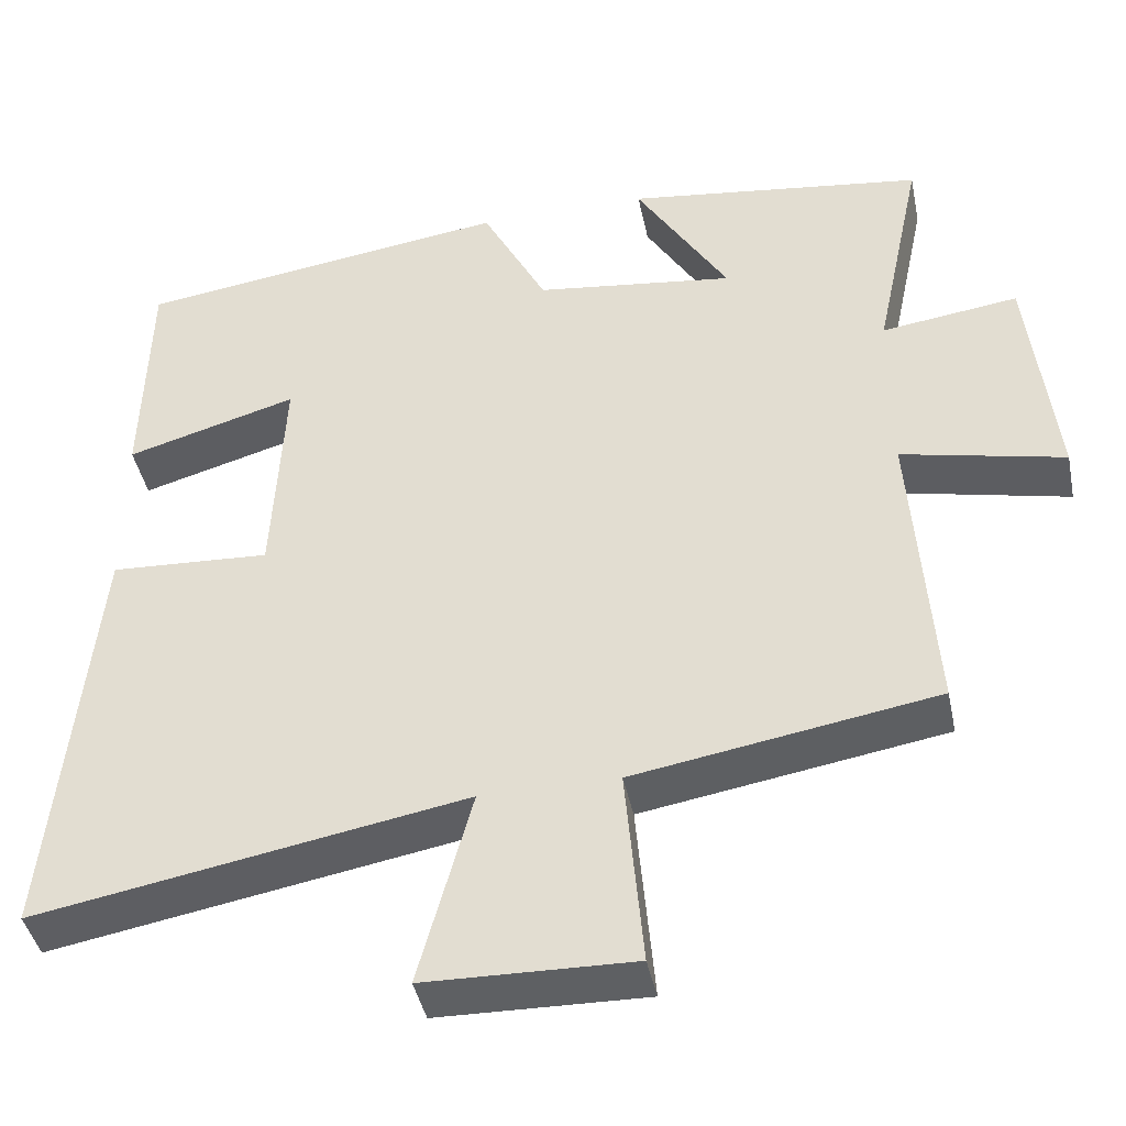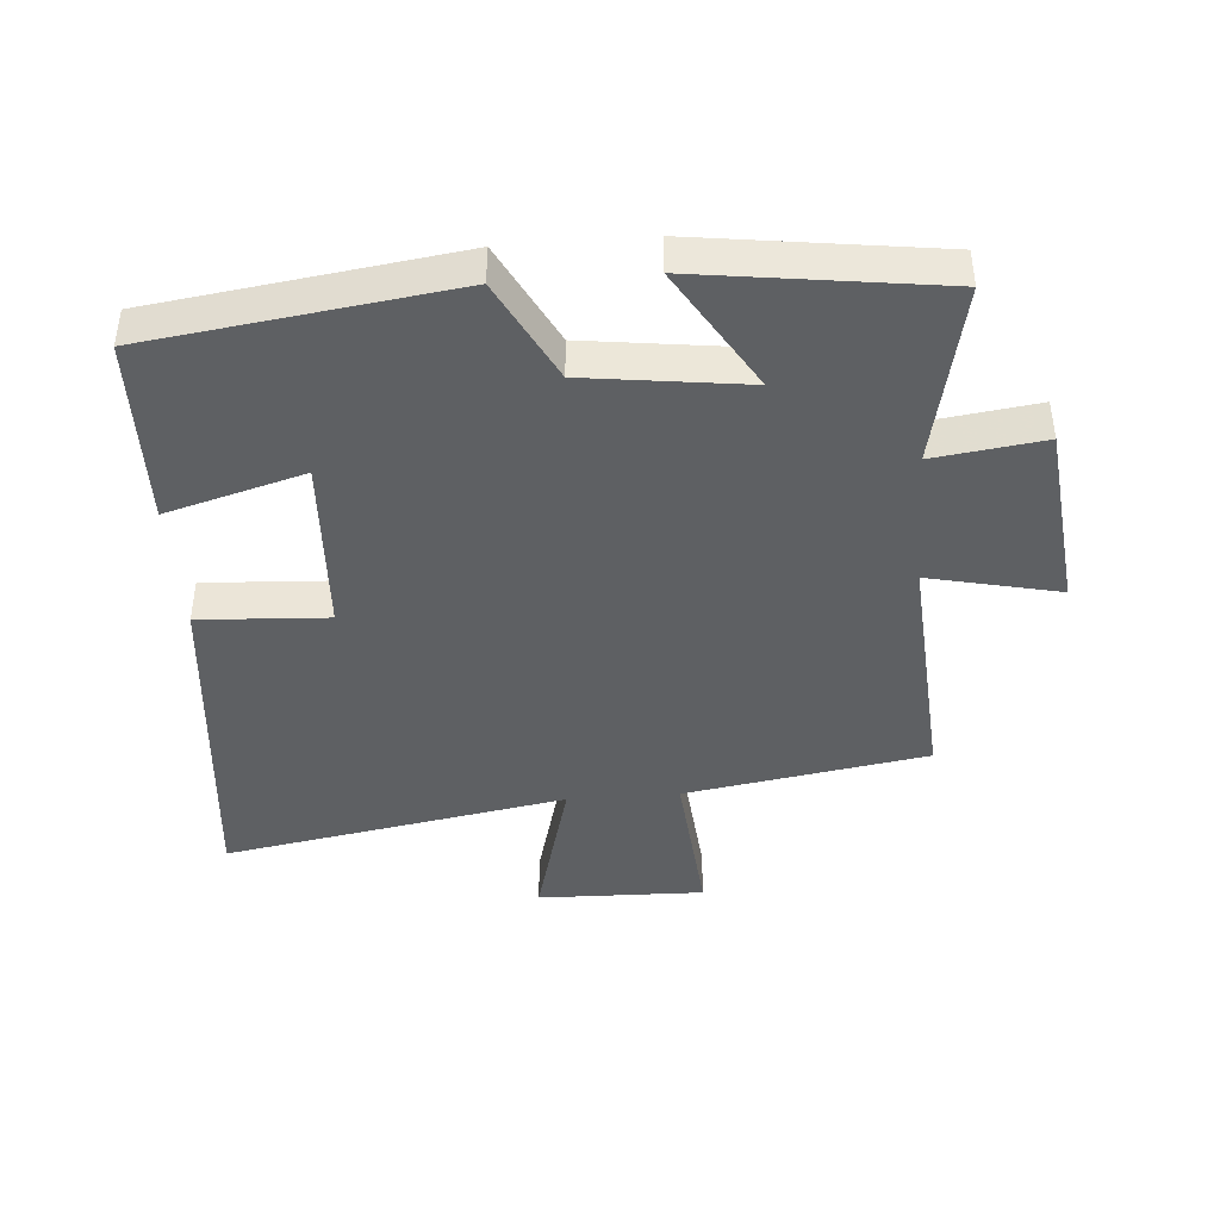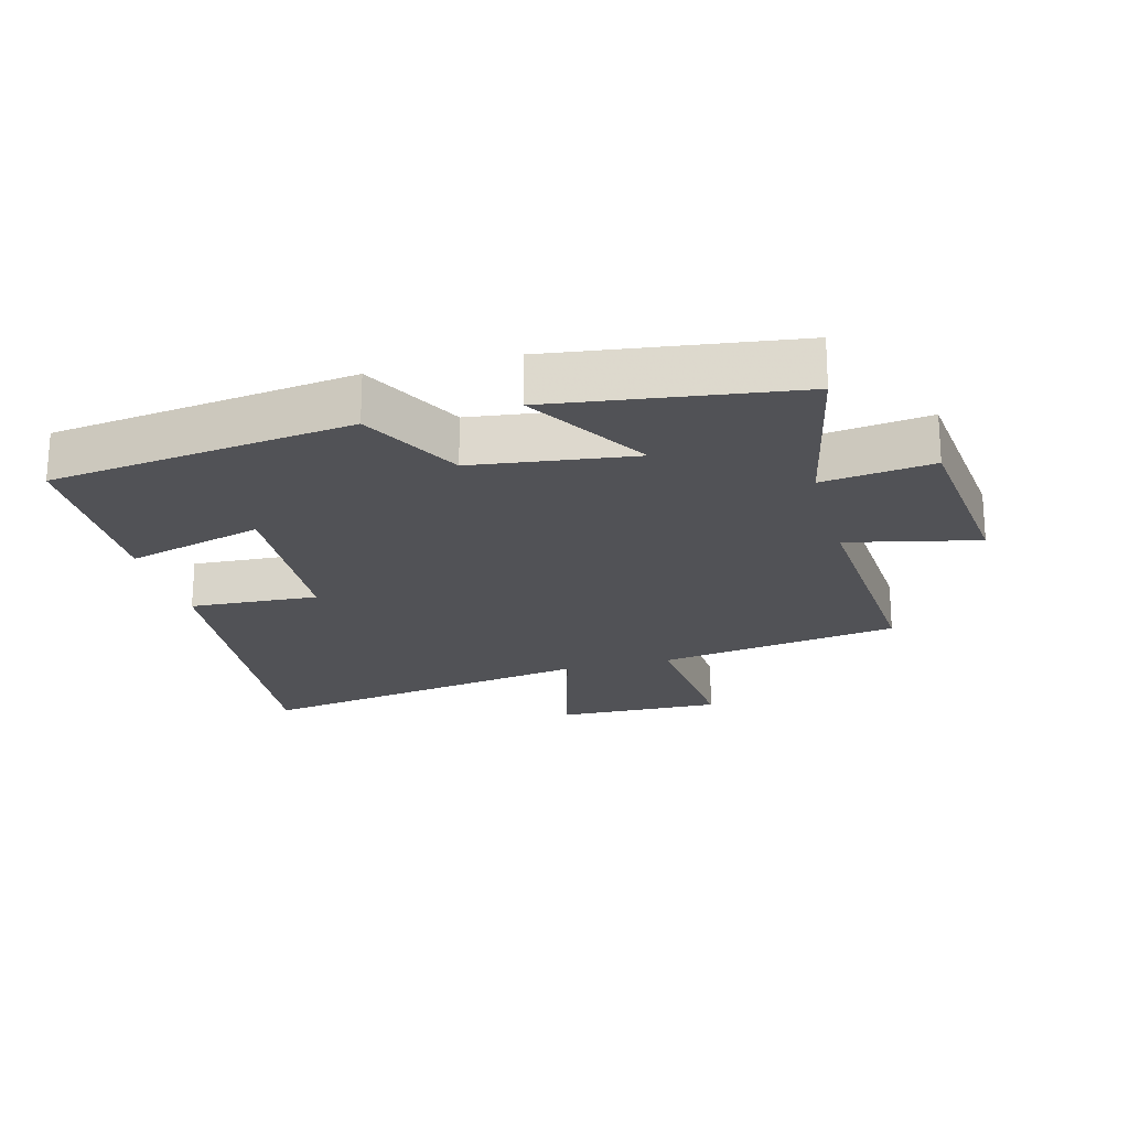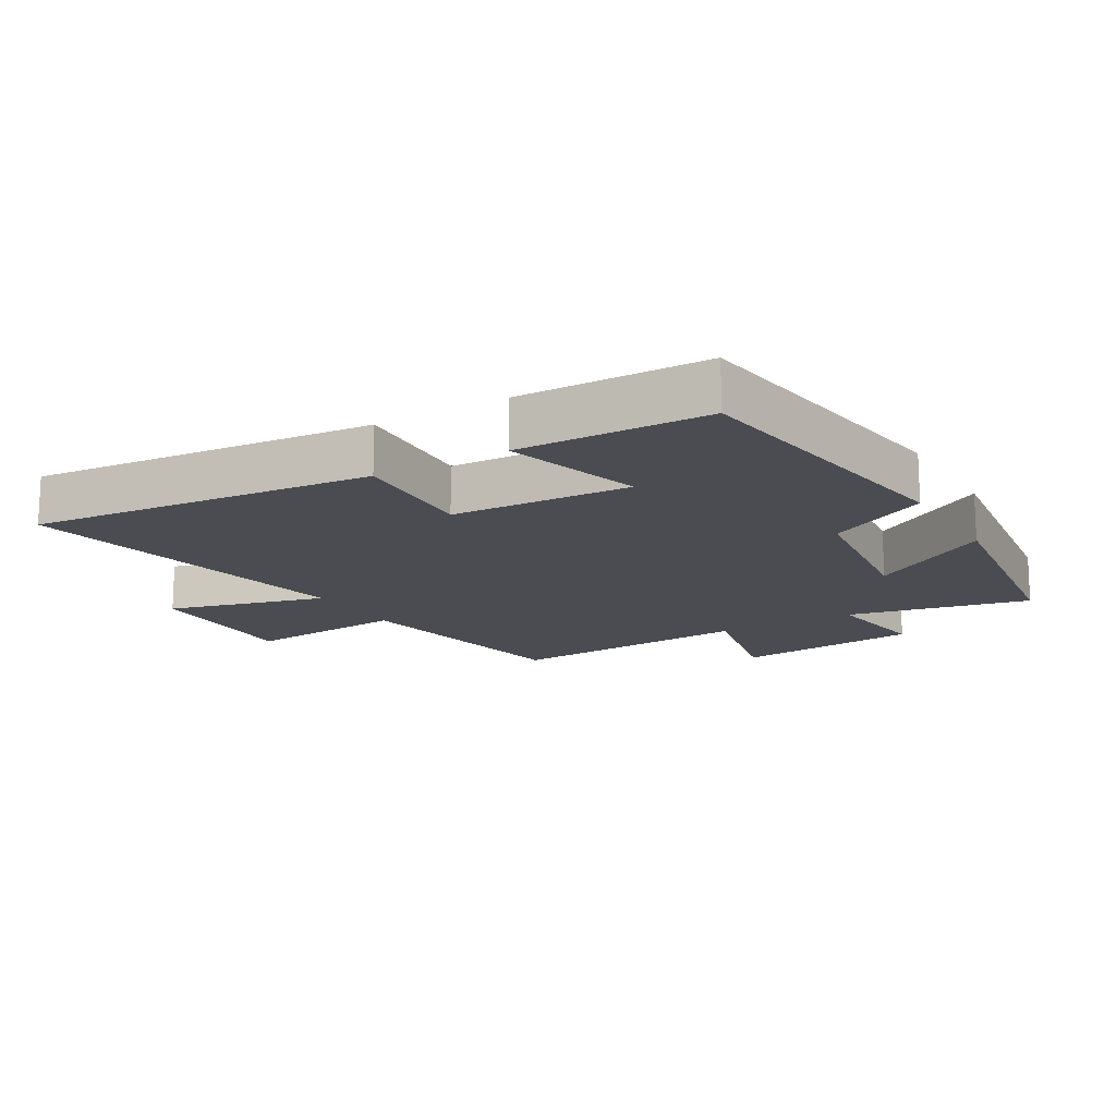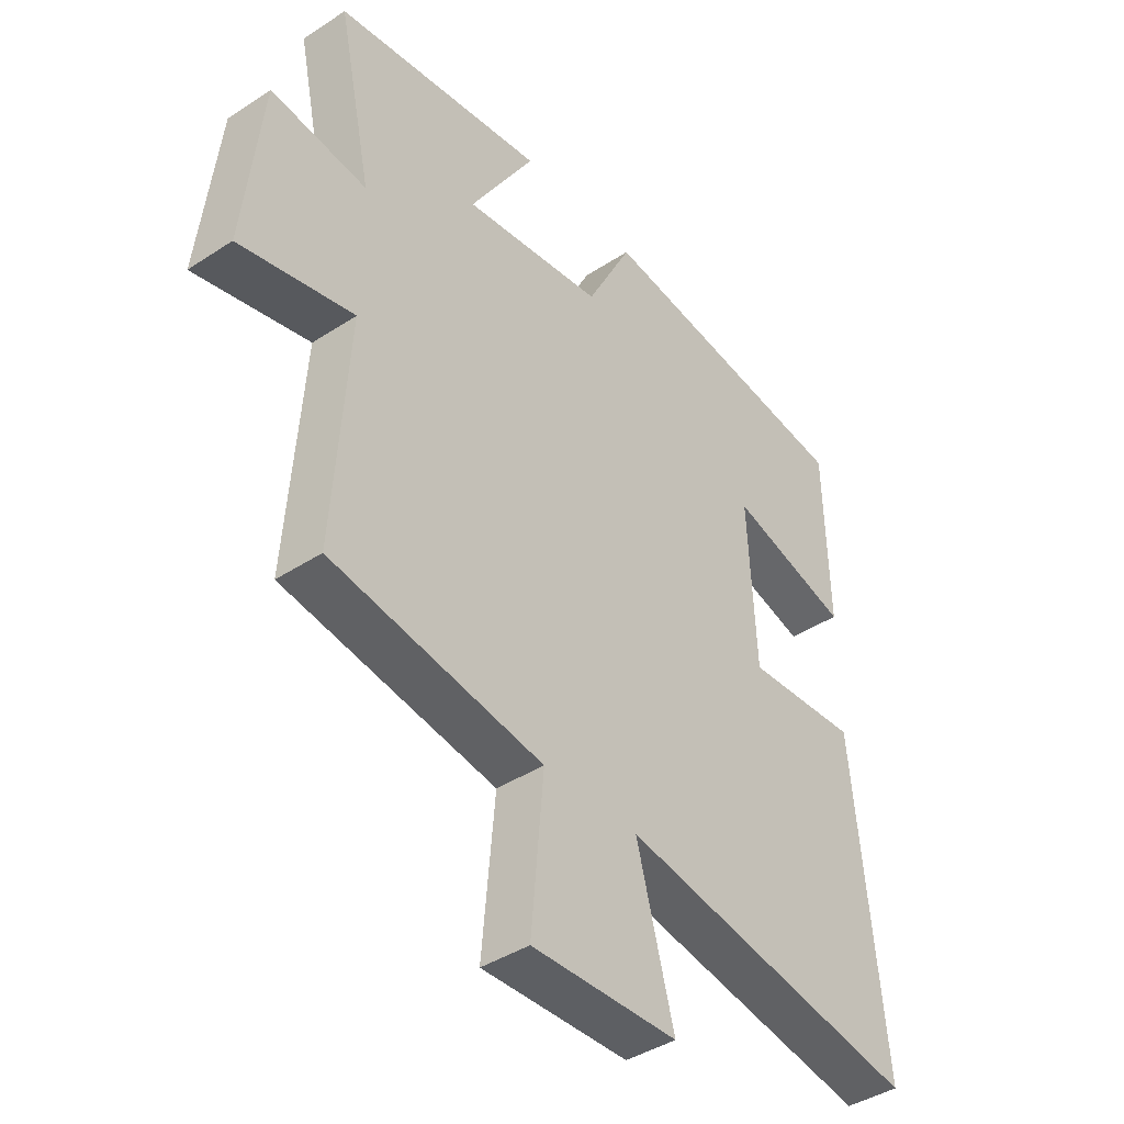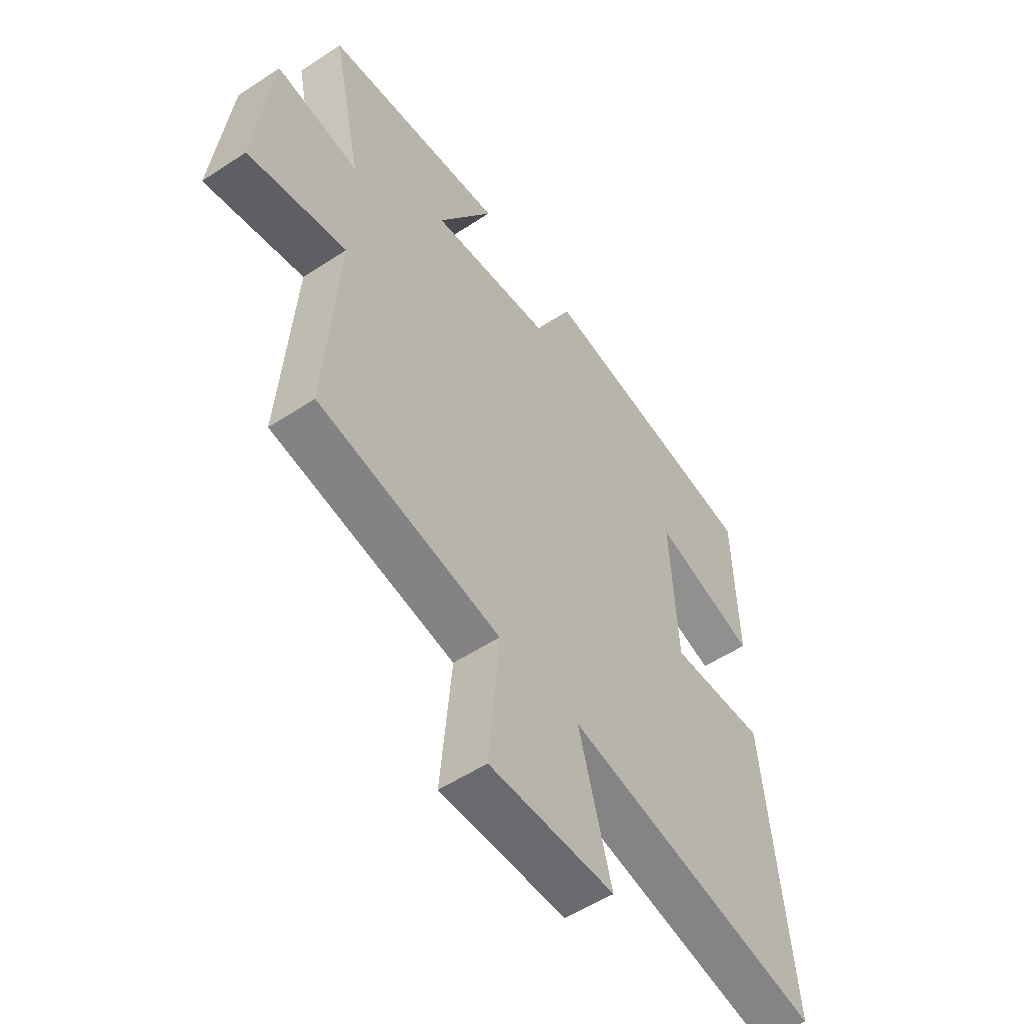
<metadata>
{"format":"obj","ext":"obj","renderer":"f3d","projection":"perspective","resolution":1024,"background":"white","views":[{"elev":-42.4,"azim":11.6,"up":"+Z"},{"elev":-42.6,"azim":4.4,"up":"+Y"},{"elev":-21.3,"azim":14.8,"up":"+Y"},{"elev":-15.4,"azim":-59.4,"up":"+Y"},{"elev":-41.0,"azim":128.6,"up":"+Z"},{"elev":-54.1,"azim":125.0,"up":"+Z"}]}
</metadata>
<code>
v -0.493 0.07 0.436
v -0.026 0.07 0.5
v 0.055 0.07 0.343
v 0.303 0.07 0.311
v 0.188 0.07 0.5
v 0.56 0.07 0.45
v 0.5 0.07 0.167
v 0.67 0.07 0.19
v 0.702 0.07 -0.1
v 0.5 0.07 -0.055
v 0.526 0.07 -0.438
v 0.151 0.07 -0.5
v 0.173 0.07 -0.751
v -0.085 0.07 -0.745
v -0.019 0.07 -0.5
v -0.552 0.07 -0.594
v -0.5 0.07 -0.063
v -0.301 0.07 -0.074
v -0.287 0.07 0.204
v -0.5 0.07 0.143
v -0.493 0 0.436
v -0.026 0 0.5
v 0.055 0 0.343
v 0.303 0 0.311
v 0.188 0 0.5
v 0.56 0 0.45
v 0.5 0 0.167
v 0.67 0 0.19
v 0.702 0 -0.1
v 0.5 0 -0.055
v 0.526 0 -0.438
v 0.151 0 -0.5
v 0.173 0 -0.751
v -0.085 0 -0.745
v -0.019 0 -0.5
v -0.552 0 -0.594
v -0.5 0 -0.063
v -0.301 0 -0.074
v -0.287 0 0.204
v -0.5 0 0.143
f 1 2 3
f 20 1 3
f 19 20 3
f 18 19 3 4
f 15 16 17 18
f 15 18 4
f 12 13 14 15
f 12 15 4
f 11 12 4
f 10 11 4
f 7 8 9 10
f 7 10 4
f 4 5 6 7
f 23 22 21
f 23 21 40
f 23 40 39
f 24 23 39 38
f 38 37 36 35
f 24 38 35
f 35 34 33 32
f 24 35 32
f 24 32 31
f 24 31 30
f 30 29 28 27
f 24 30 27
f 27 26 25 24
f 1 21 22 2
f 2 22 23 3
f 3 23 24 4
f 4 24 25 5
f 5 25 26 6
f 6 26 27 7
f 7 27 28 8
f 8 28 29 9
f 9 29 30 10
f 10 30 31 11
f 11 31 32 12
f 12 32 33 13
f 13 33 34 14
f 14 34 35 15
f 15 35 36 16
f 16 36 37 17
f 17 37 38 18
f 18 38 39 19
f 19 39 40 20
f 20 40 21 1

</code>
